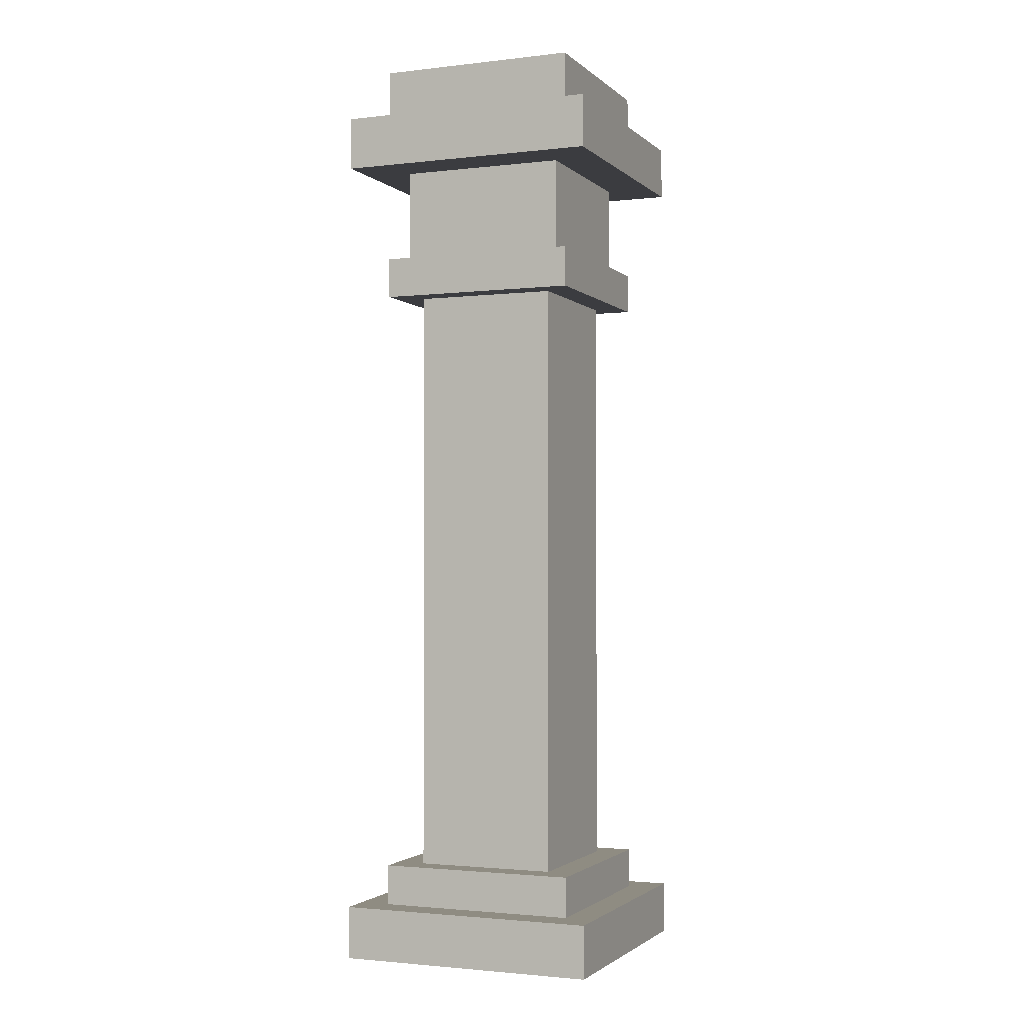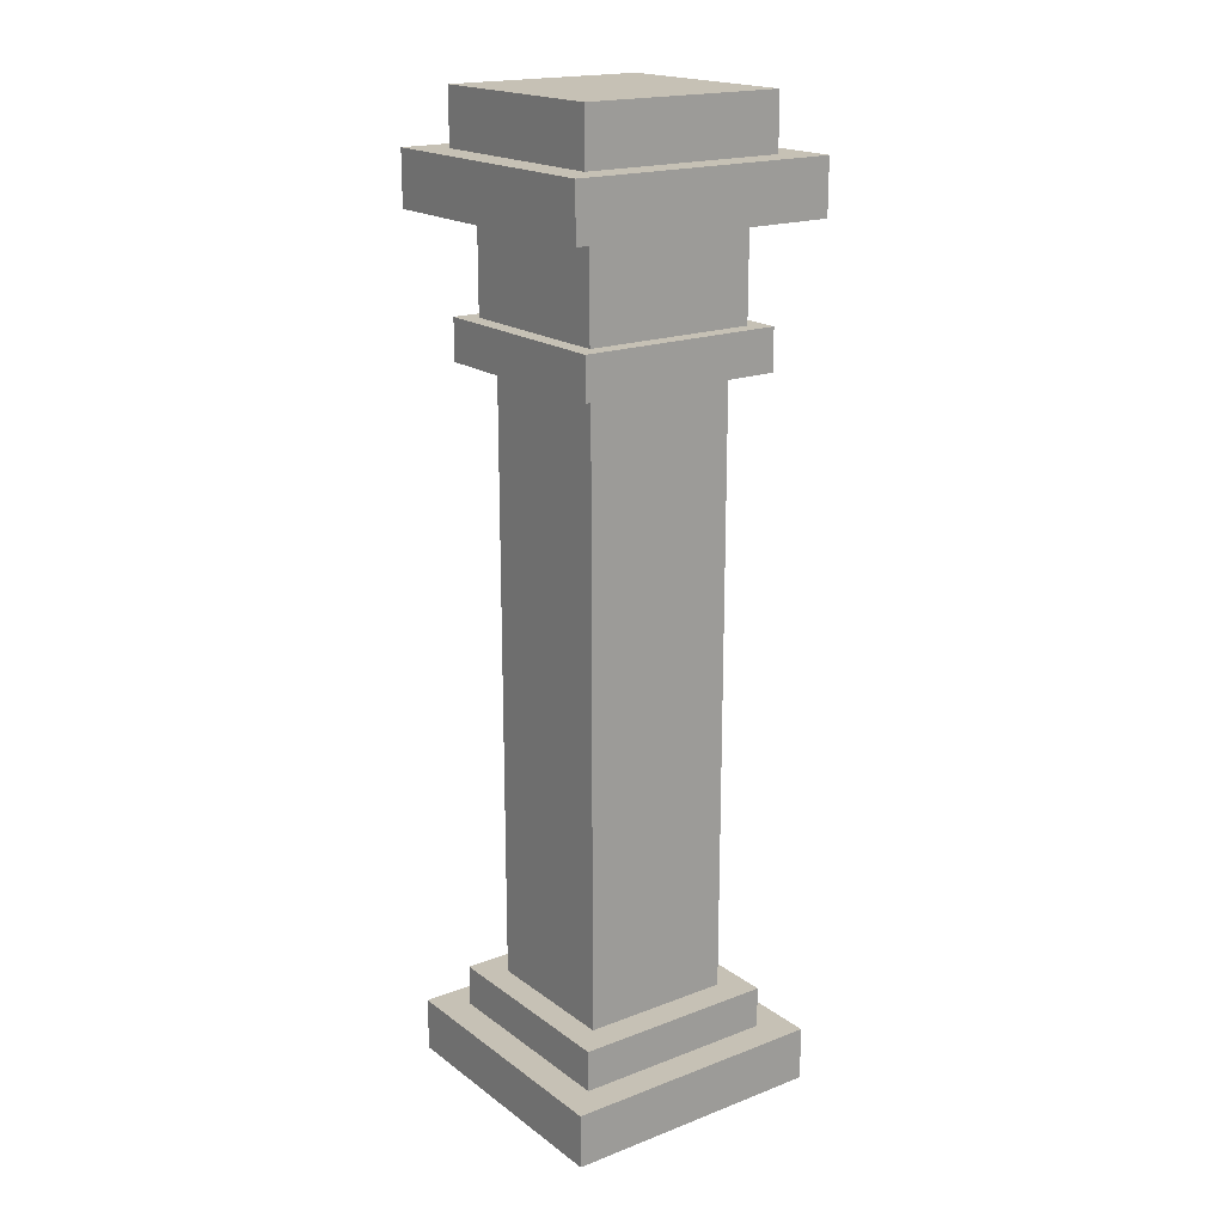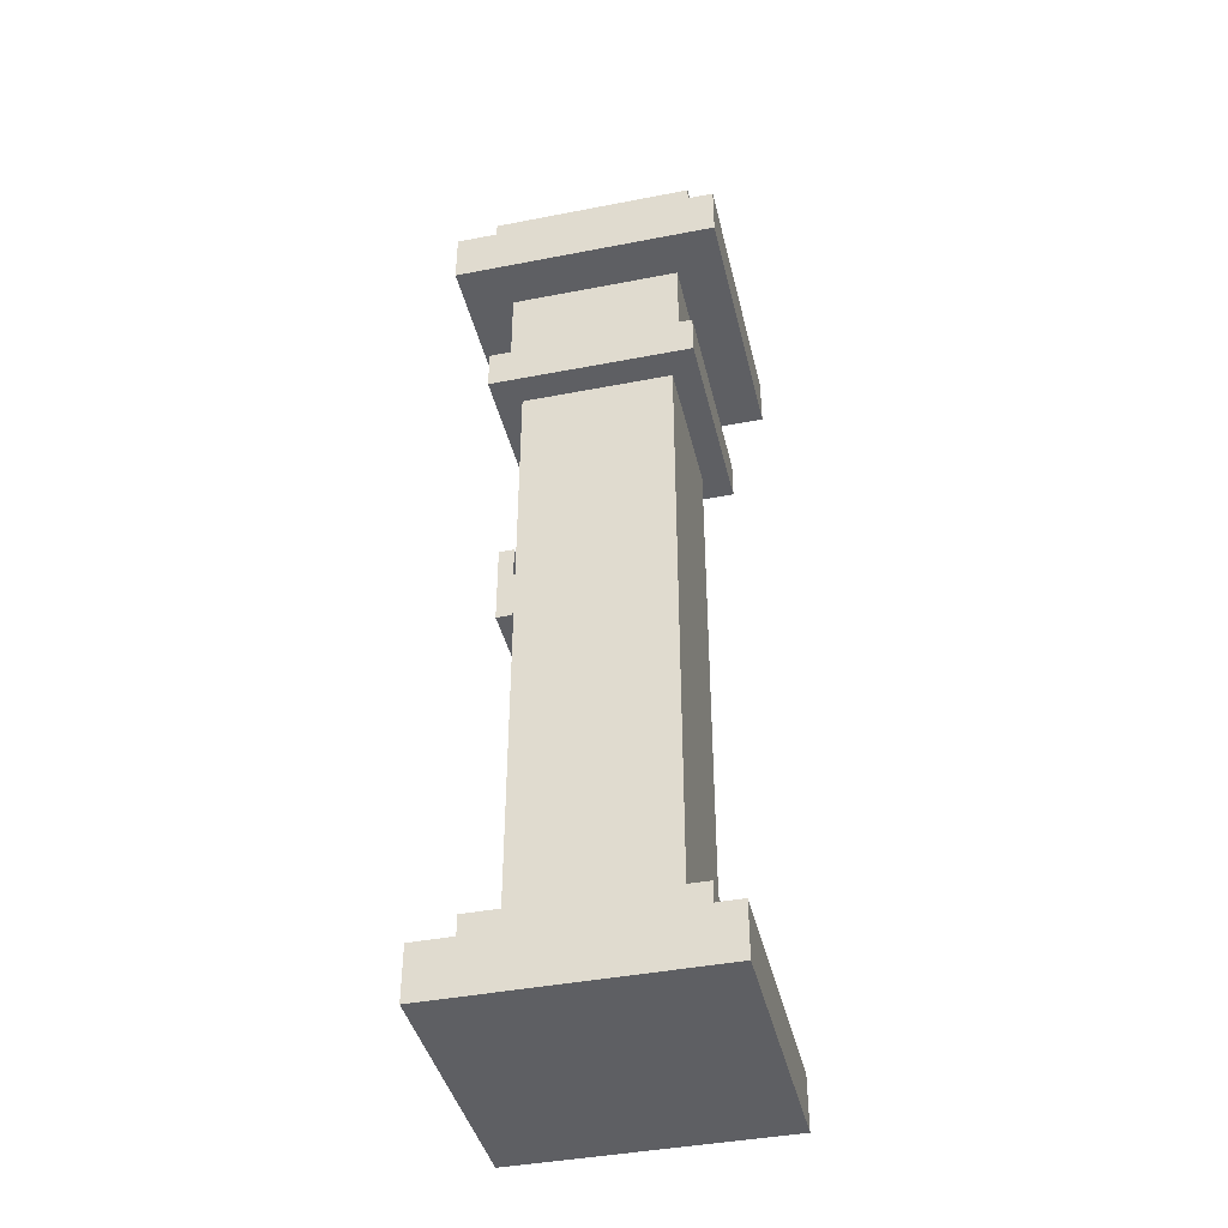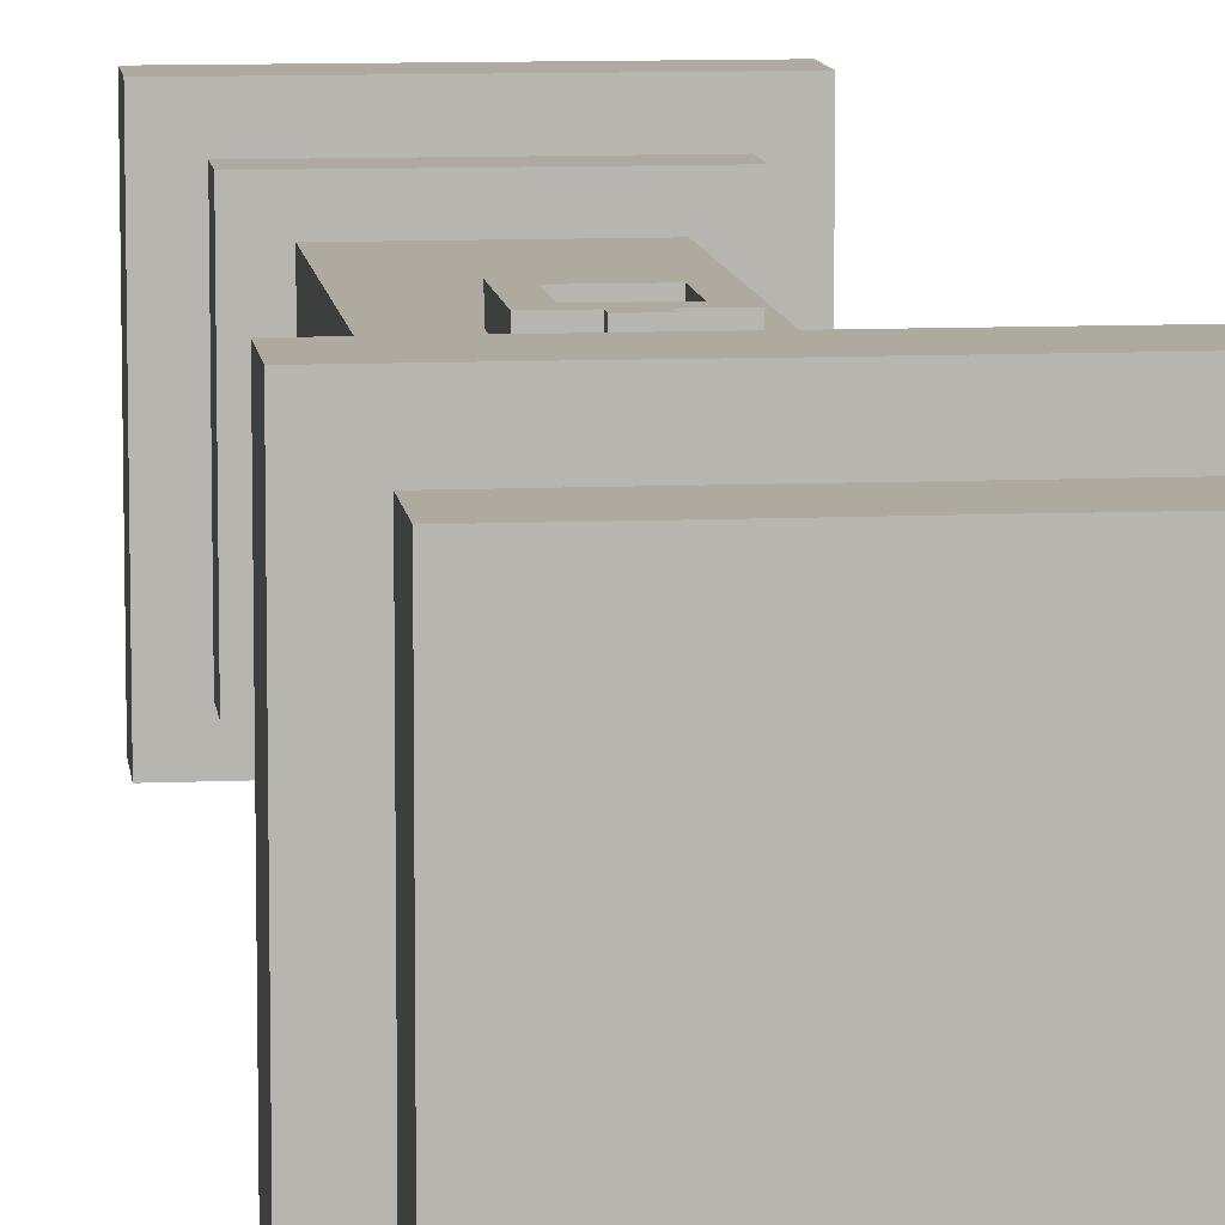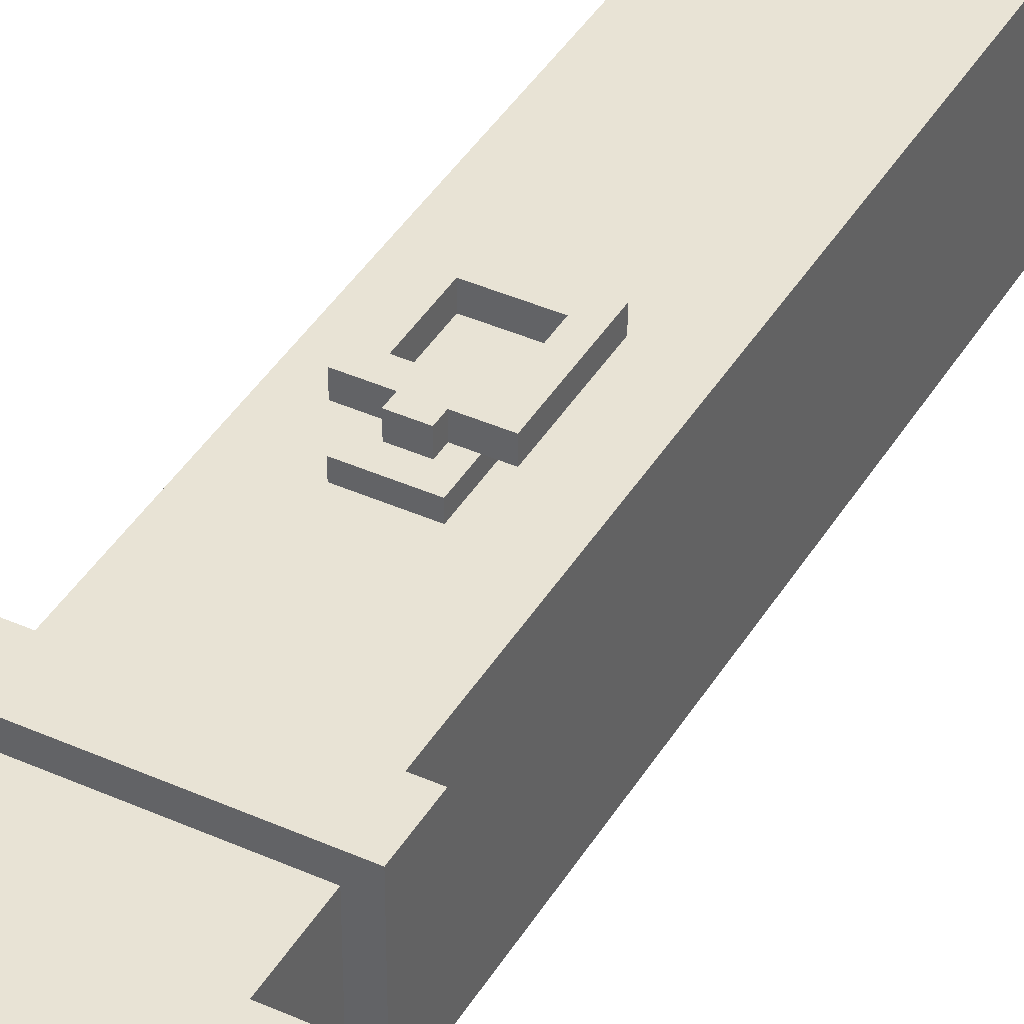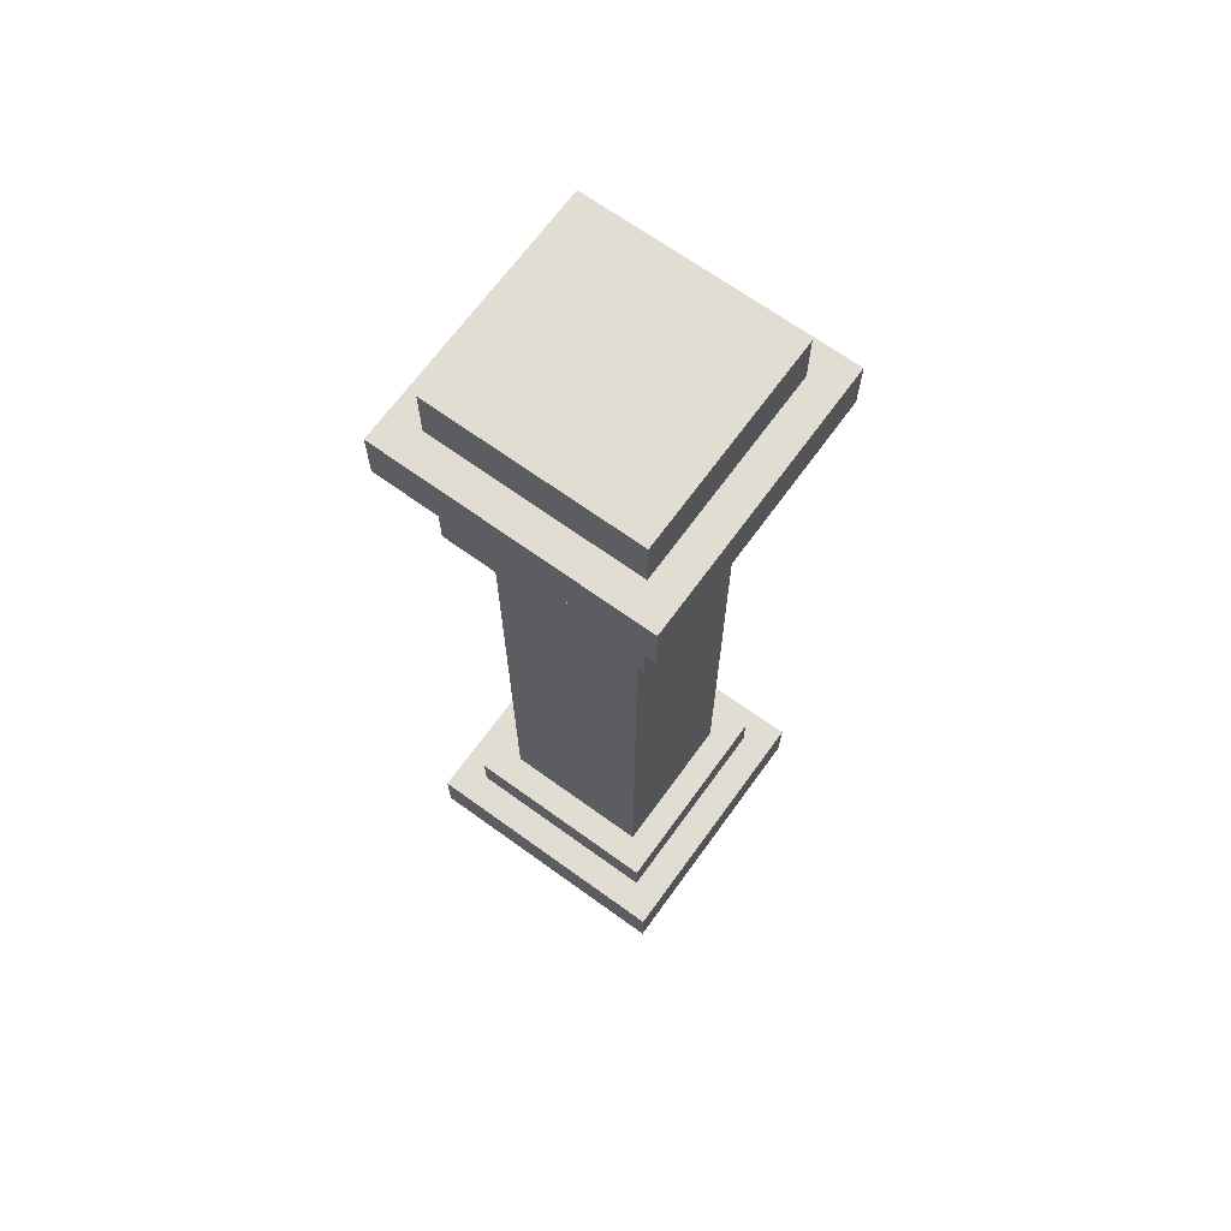
<metadata>
{"format":"obj","ext":"obj","renderer":"f3d","projection":"perspective","resolution":1024,"background":"white","views":[{"elev":-2.0,"azim":-157.6,"up":"+Y"},{"elev":18.8,"azim":-126.2,"up":"+Y"},{"elev":-41.6,"azim":103.2,"up":"+Y"},{"elev":9.5,"azim":173.4,"up":"+Z"},{"elev":41.1,"azim":-151.5,"up":"+Z"},{"elev":68.1,"azim":125.9,"up":"+Y"}]}
</metadata>
<code>
v 0.6982 0.2828 0.6982
v -0.6982 0.2828 0.6982
v -0.6982 0.2828 -0.6982
v 0.6982 0.2828 -0.6982
v -0.6982 -7.451e-09 -0.6982
v -0.6982 3.725e-09 0.6982
v 0.6982 -7.451e-09 0.6982
v 0.6982 -7.451e-09 -0.6982
v -0.5358 0.4998 -0.5358
v 0.5358 0.4998 -0.5358
v 0.5358 0.4998 0.5358
v -0.5358 0.4998 0.5358
v -0.5358 0.2828 0.5358
v -0.5358 0.4998 0.5358
v 0.5358 0.4998 0.5358
v 0.5358 0.2828 0.5358
v 0.5358 0.2828 0.5358
v 0.5358 0.4998 0.5358
v 0.5358 0.4998 -0.5358
v 0.5358 0.2828 -0.5358
v 0.5358 0.4998 -0.5358
v -0.5358 0.4998 -0.5358
v -0.5358 0.2828 -0.5358
v 0.5358 0.2828 -0.5358
v -0.5358 0.2828 -0.5358
v -0.5358 0.4998 -0.5358
v -0.5358 0.4998 0.5358
v -0.5358 0.2828 0.5358
v -0.5358 3.938 -0.5358
v 0.5358 3.938 -0.5358
v 0.5358 3.938 0.5358
v -0.5358 3.938 0.5358
v -0.5358 3.721 0.5358
v -0.5358 3.938 0.5358
v 0.5358 3.938 0.5358
v 0.5358 3.721 0.5358
v 0.5358 3.721 0.5358
v 0.5358 3.938 0.5358
v 0.5358 3.938 -0.5358
v 0.5358 3.721 -0.5358
v 0.5358 3.938 -0.5358
v -0.5358 3.938 -0.5358
v -0.5358 3.721 -0.5358
v 0.5358 3.721 -0.5358
v -0.5358 3.721 -0.5358
v -0.5358 3.938 -0.5358
v -0.5358 3.938 0.5358
v -0.5358 3.721 0.5358
v 0.5358 3.721 0.5358
v 0.5358 3.721 -0.5358
v -0.5358 3.721 -0.5358
v -0.5358 3.721 0.5358
v 0.6982 4.722 0.6982
v -0.6982 4.722 0.6982
v -0.6982 4.722 -0.6982
v 0.6982 4.722 -0.6982
v -0.6982 4.439 0.6982
v -0.6982 4.722 0.6982
v 0.6982 4.722 0.6982
v 0.6982 4.439 0.6982
v 0.6982 4.439 0.6982
v 0.6982 4.722 0.6982
v 0.6982 4.722 -0.6982
v 0.6982 4.439 -0.6982
v 0.6982 4.722 -0.6982
v -0.6982 4.722 -0.6982
v -0.6982 4.439 -0.6982
v 0.6982 4.439 -0.6982
v -0.6982 4.439 -0.6982
v -0.6982 4.722 -0.6982
v -0.6982 4.722 0.6982
v -0.6982 4.439 0.6982
v -0.6982 4.439 -0.6982
v -0.6982 4.439 0.6982
v 0.6982 4.439 0.6982
v 0.6982 4.439 -0.6982
v -0.5358 5.01 -0.5358
v 0.5358 5.01 -0.5358
v 0.5358 5.01 0.5358
v -0.5358 5.01 0.5358
v -0.5358 4.722 0.5358
v -0.5358 5.01 0.5358
v 0.5358 5.01 0.5358
v 0.5358 4.722 0.5358
v 0.5358 5.01 0.5358
v 0.5358 5.01 -0.5358
v 0.5358 4.722 -0.5358
v 0.5358 4.722 0.5358
v 0.5358 4.722 -0.5358
v 0.5358 5.01 -0.5358
v -0.5358 5.01 -0.5358
v -0.5358 4.722 -0.5358
v -0.5358 4.722 -0.5358
v -0.5358 5.01 -0.5358
v -0.5358 5.01 0.5358
v -0.5358 4.722 0.5358
v -0.4488 3.938 0.4488
v -0.4488 4.439 0.4488
v 0.4488 4.439 0.4488
v 0.4488 3.938 0.4488
v 0.4488 3.938 0.4488
v 0.4488 4.439 0.4488
v 0.4488 4.439 -0.4488
v 0.4488 3.938 -0.4488
v 0.4488 4.439 -0.4488
v -0.4488 4.439 -0.4488
v -0.4488 3.938 -0.4488
v 0.4488 3.938 -0.4488
v -0.4488 3.938 -0.4488
v -0.4488 4.439 -0.4488
v -0.4488 4.439 0.4488
v -0.4488 3.938 0.4488
v -0.3809 2.324 0.3957
v -0.3809 1.461 0.3957
v -0.3809 1.461 -0.3957
v -0.3809 2.324 -0.3957
v 0.3809 2.324 0.3957
v 0.3809 1.461 0.3957
v -0.3809 1.461 0.3957
v -0.3809 2.324 0.3957
v -0.3809 3.639 0.3957
v -0.3809 2.407 0.3957
v -0.3809 2.407 -0.3957
v -0.3809 3.639 -0.3957
v 0.3809 3.639 0.3957
v 0.3809 2.407 0.3957
v -0.3809 2.407 0.3957
v -0.3809 3.639 0.3957
v 0.3809 1.365 -0.3957
v 0.3809 0.4998 -0.3957
v 0.3809 0.4998 0.3957
v 0.3809 1.365 0.3957
v -0.3809 1.365 0.3957
v -0.3809 0.4998 0.3957
v -0.3809 0.4998 -0.3957
v -0.3809 1.365 -0.3957
v 0.3809 1.365 0.3957
v 0.3809 0.4998 0.3957
v -0.3809 0.4998 0.3957
v -0.3809 1.365 0.3957
v -0.1235 2.992 0.4593
v 0.1235 2.992 0.4593
v 0.1235 2.688 0.4593
v -0.1235 2.688 0.4593
v -0.1235 2.688 0.4593
v -0.1235 2.688 0.3957
v -0.1235 2.992 0.3957
v -0.1235 2.992 0.4593
v 0.1235 2.688 0.4593
v 0.1235 2.688 0.3957
v -0.1235 2.688 0.3957
v -0.1235 2.688 0.4593
v 0.1235 2.992 0.4593
v 0.1235 2.992 0.3957
v 0.1235 2.688 0.3957
v 0.1235 2.688 0.4593
v -0.1235 2.992 0.4593
v -0.1235 2.992 0.3957
v 0.1235 2.992 0.3957
v 0.1235 2.992 0.4593
v -0.2005 2.417 0.5394
v -0.2005 2.417 0.4593
v -0.2005 2.852 0.4593
v -0.2005 2.852 0.5394
v -0.2005 2.417 0.4593
v -0.2005 2.417 0.5394
v 0.2005 2.417 0.5394
v 0.2005 2.417 0.4593
v 0.2005 2.852 0.5394
v 0.2005 2.852 0.4593
v 0.2005 2.417 0.4593
v 0.2005 2.417 0.5394
v 0.05369 2.852 0.5394
v 0.05369 2.852 0.4593
v 0.2005 2.852 0.4593
v 0.2005 2.852 0.5394
v -0.2005 2.852 0.5394
v -0.2005 2.852 0.4593
v -0.0537 2.852 0.4593
v -0.0537 2.852 0.5394
v 0.05369 2.907 0.5394
v -0.0537 2.907 0.5394
v -0.0537 2.907 0.4593
v 0.05369 2.907 0.4593
v 0.05369 2.852 0.5394
v 0.05369 2.907 0.5394
v 0.05369 2.907 0.4593
v 0.05369 2.852 0.4593
v 0.05369 2.852 0.4593
v 0.05369 2.907 0.4593
v -0.0537 2.907 0.4593
v -0.0537 2.852 0.4593
v -0.0537 2.852 0.4593
v -0.0537 2.907 0.4593
v -0.0537 2.907 0.5394
v -0.0537 2.852 0.5394
v -0.0537 2.852 0.5394
v -0.0537 2.907 0.5394
v 0.05369 2.907 0.5394
v 0.05369 2.852 0.5394
v -0.119 2.763 0.5394
v 0.119 2.763 0.5394
v 0.2005 2.852 0.5394
v 0.2005 2.417 0.5394
v 0.119 2.505 0.5394
v -0.2005 2.417 0.5394
v -0.119 2.505 0.5394
v -0.2005 2.852 0.5394
v 0.3809 2.324 -0.3957
v 0.3809 1.461 -0.3957
v 0.3809 1.461 0.3957
v 0.3809 2.324 0.3957
v -0.3809 2.324 -0.3957
v -0.3809 1.461 -0.3957
v 0.3809 1.461 -0.3957
v 0.3809 2.324 -0.3957
v 0.3809 3.639 -0.3957
v 0.3809 2.407 -0.3957
v 0.3809 2.407 0.3957
v 0.3809 3.639 0.3957
v -0.3809 3.639 -0.3957
v -0.3809 2.407 -0.3957
v 0.3809 2.407 -0.3957
v 0.3809 3.639 -0.3957
v -0.3809 1.365 -0.3957
v -0.3809 0.4998 -0.3957
v 0.3809 0.4998 -0.3957
v 0.3809 1.365 -0.3957
v -0.3809 1.461 0.3957
v 0.3809 1.461 0.3957
v 0.3809 1.365 0.3957
v -0.3809 1.365 0.3957
v -0.3809 1.461 0.3957
v -0.3809 1.365 0.3957
v -0.3809 1.365 -0.3957
v -0.3809 1.461 -0.3957
v 0.3809 1.461 -0.3957
v -0.3809 1.461 -0.3957
v -0.3809 1.365 -0.3957
v 0.3809 1.365 -0.3957
v 0.3809 1.461 -0.3957
v 0.3809 1.365 -0.3957
v 0.3809 1.365 0.3957
v 0.3809 1.461 0.3957
v -0.3809 2.407 0.3957
v 0.3809 2.407 0.3957
v 0.3809 2.324 0.3957
v -0.3809 2.324 0.3957
v -0.3809 2.407 0.3957
v -0.3809 2.324 0.3957
v -0.3809 2.324 -0.3957
v -0.3809 2.407 -0.3957
v 0.3809 2.407 -0.3957
v -0.3809 2.407 -0.3957
v -0.3809 2.324 -0.3957
v 0.3809 2.324 -0.3957
v 0.3809 2.407 -0.3957
v 0.3809 2.324 -0.3957
v 0.3809 2.324 0.3957
v 0.3809 2.407 0.3957
v 0.3809 3.721 0.3957
v 0.3809 3.639 0.3957
v -0.3809 3.639 0.3957
v -0.3809 3.721 0.3957
v -0.3809 3.721 0.3957
v -0.3809 3.639 0.3957
v -0.3809 3.639 -0.3957
v -0.3809 3.721 -0.3957
v -0.3809 3.721 -0.3957
v -0.3809 3.639 -0.3957
v 0.3809 3.639 -0.3957
v 0.3809 3.721 -0.3957
v 0.3809 3.721 -0.3957
v 0.3809 3.639 -0.3957
v 0.3809 3.639 0.3957
v 0.3809 3.721 0.3957
v -0.119 2.763 0.5394
v -0.119 2.763 0.4527
v -0.119 2.505 0.4527
v -0.119 2.505 0.5394
v -0.119 2.505 0.5394
v -0.119 2.505 0.4527
v 0.119 2.505 0.4527
v 0.119 2.505 0.5394
v 0.119 2.505 0.5394
v 0.119 2.505 0.4527
v 0.119 2.763 0.4527
v 0.119 2.763 0.5394
v 0.119 2.763 0.5394
v 0.119 2.763 0.4527
v -0.119 2.763 0.4527
v -0.119 2.763 0.5394
v -0.6982 3.725e-09 0.6982
v -0.6982 0.2828 0.6982
v 0.6982 0.2828 0.6982
v 0.6982 -7.451e-09 0.6982
v -0.6982 -7.451e-09 -0.6982
v -0.6982 0.2828 -0.6982
v -0.6982 0.2828 0.6982
v -0.6982 3.725e-09 0.6982
v 0.6982 0.2828 -0.6982
v -0.6982 0.2828 -0.6982
v -0.6982 -7.451e-09 -0.6982
v 0.6982 -7.451e-09 -0.6982
v 0.6982 -7.451e-09 0.6982
v 0.6982 0.2828 0.6982
v 0.6982 0.2828 -0.6982
v 0.6982 -7.451e-09 -0.6982
g SD_Env_Pillar_Stone_04_2834_105
f 1 3 2
f 1 4 3
f 5 7 6
f 5 8 7
f 9 11 10
f 9 12 11
f 13 15 14
f 13 16 15
f 17 19 18
f 17 20 19
f 21 23 22
f 21 24 23
f 25 27 26
f 25 28 27
f 29 31 30
f 29 32 31
f 33 35 34
f 33 36 35
f 37 39 38
f 37 40 39
f 41 43 42
f 41 44 43
f 45 47 46
f 45 48 47
f 49 51 50
f 49 52 51
f 53 55 54
f 53 56 55
f 57 59 58
f 57 60 59
f 61 63 62
f 61 64 63
f 65 67 66
f 65 68 67
f 69 71 70
f 69 72 71
f 73 75 74
f 73 76 75
f 77 79 78
f 77 80 79
f 81 83 82
f 81 84 83
f 85 87 86
f 85 88 87
f 89 91 90
f 89 92 91
f 93 95 94
f 93 96 95
f 97 99 98
f 97 100 99
f 101 103 102
f 101 104 103
f 105 107 106
f 105 108 107
f 109 111 110
f 109 112 111
f 113 115 114
f 113 116 115
f 117 119 118
f 117 120 119
f 121 123 122
f 121 124 123
f 125 127 126
f 125 128 127
f 129 131 130
f 129 132 131
f 133 135 134
f 133 136 135
f 137 139 138
f 137 140 139
f 141 143 142
f 141 144 143
f 145 147 146
f 145 148 147
f 149 151 150
f 149 152 151
f 153 155 154
f 153 156 155
f 157 159 158
f 157 160 159
f 161 163 162
f 161 164 163
f 165 167 166
f 165 168 167
f 169 171 170
f 169 172 171
f 173 175 174
f 173 176 175
f 177 179 178
f 177 180 179
f 181 183 182
f 181 184 183
f 185 187 186
f 185 188 187
f 189 191 190
f 189 192 191
f 193 195 194
f 193 196 195
f 197 199 198
f 197 200 199
f 201 200 197
f 202 200 201
f 200 202 203
f 204 203 202
f 204 202 205
f 206 204 205
f 206 205 207
f 208 207 201
f 208 206 207
f 201 197 208
f 209 211 210
f 209 212 211
f 213 215 214
f 213 216 215
f 217 219 218
f 217 220 219
f 221 223 222
f 221 224 223
f 225 227 226
f 225 228 227
f 229 231 230
f 229 232 231
f 233 235 234
f 233 236 235
f 237 239 238
f 237 240 239
f 241 243 242
f 241 244 243
f 245 247 246
f 245 248 247
f 249 251 250
f 249 252 251
f 253 255 254
f 253 256 255
f 257 259 258
f 257 260 259
f 261 263 262
f 261 264 263
f 265 267 266
f 265 268 267
f 269 271 270
f 269 272 271
f 273 275 274
f 273 276 275
f 277 279 278
f 277 280 279
f 281 283 282
f 281 284 283
f 285 287 286
f 285 288 287
f 289 291 290
f 289 292 291
f 293 295 294
f 293 296 295
f 297 299 298
f 297 300 299
f 301 303 302
f 301 304 303
f 305 307 306
f 305 308 307

</code>
